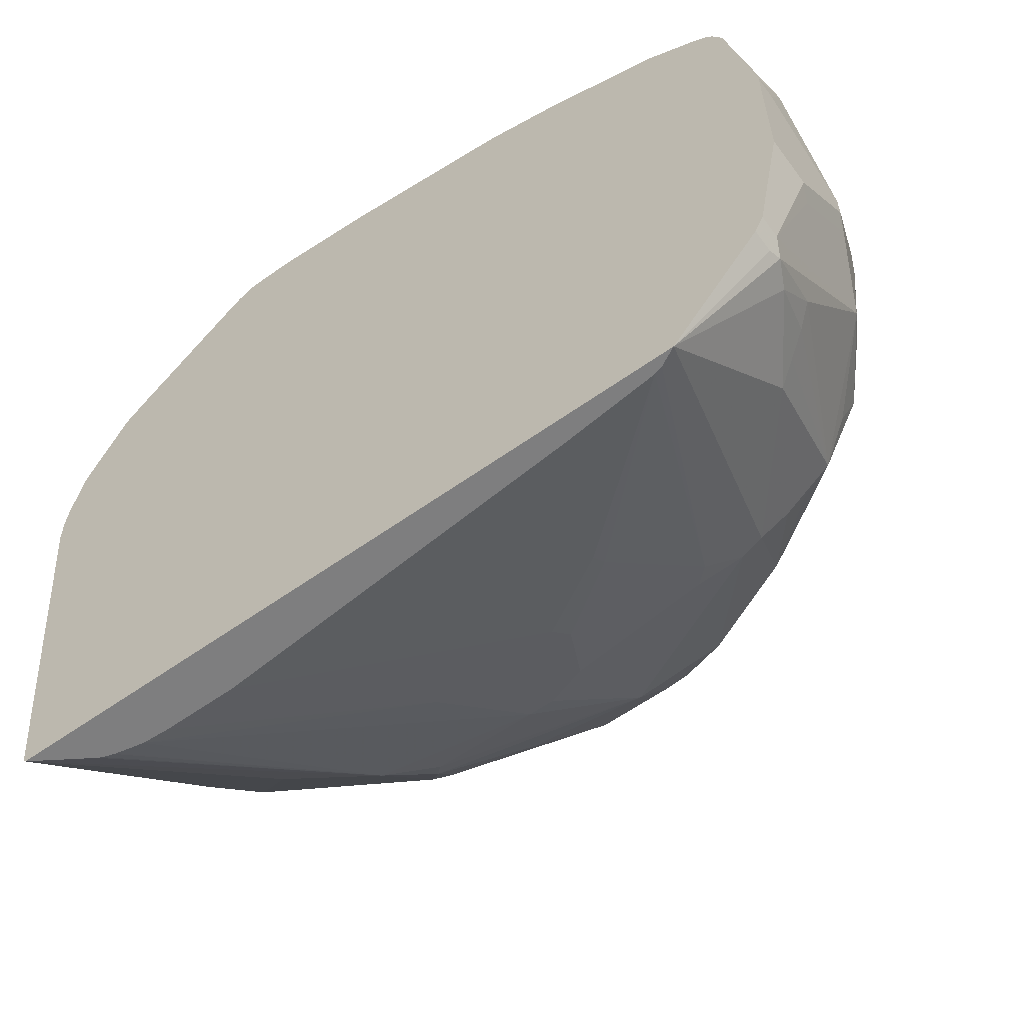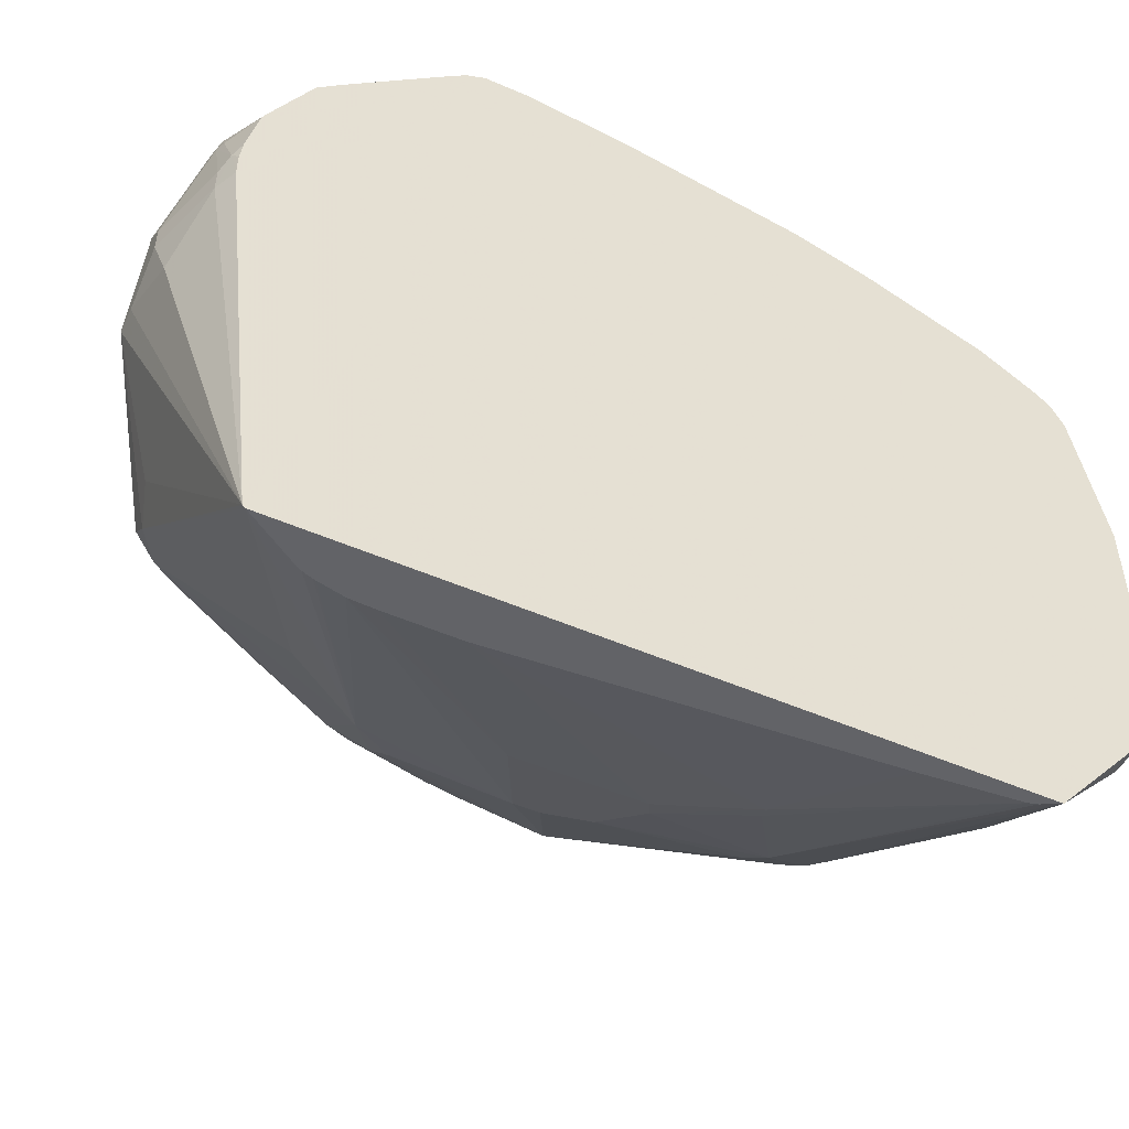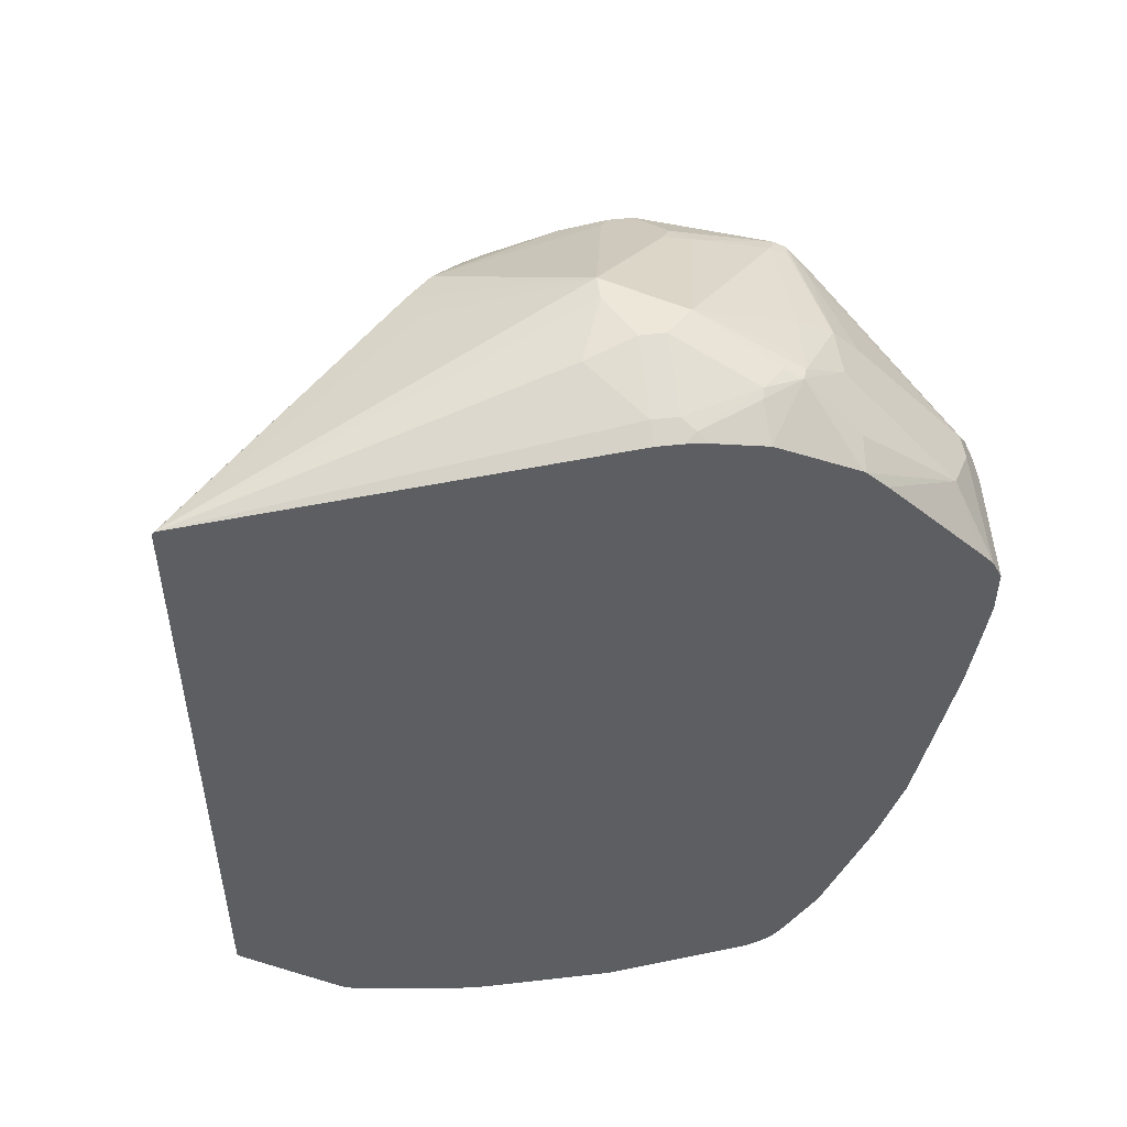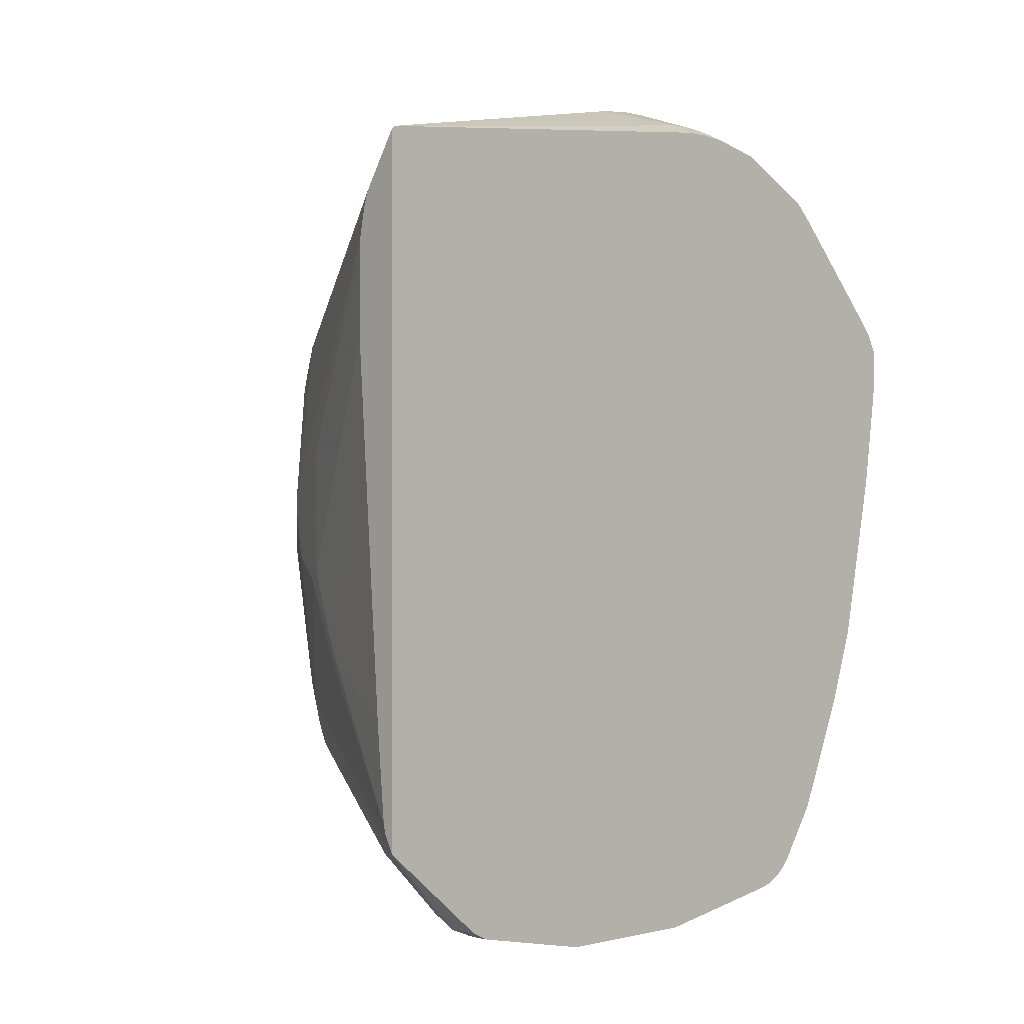
<metadata>
{"format":"obj","ext":"obj","renderer":"f3d","projection":"perspective","resolution":1024,"background":"white","views":[{"elev":-59.5,"azim":-53.8,"up":"+Z"},{"elev":-51.0,"azim":-115.3,"up":"+Z"},{"elev":49.6,"azim":-97.2,"up":"+Y"},{"elev":-0.3,"azim":-134.3,"up":"+Y"}]}
</metadata>
<code>
v 0.5798 -0.3148 0.5963
v 0.5853 -0.3258 0.5908
v 0.6874 -0.3231 0.5425
v 0.5881 -0.3065 0.5922
v 0.5467 -0.2319 0.5963
v 0.4664 -0.2791 0.5963
v 0.4664 -0.3479 0.5868
v 0.5301 -0.3975 0.5798
v 0.5301 -0.4638 0.5632
v 0.5487 -0.4638 0.5591
v 0.5819 -0.4307 0.5591
v 0.5984 -0.4141 0.5591
v 0.6916 -0.3231 0.5383
v 0.704 -0.3065 0.5259
v 0.7178 -0.2485 0.5024
v 0.6377 -0.2402 0.5591
v 0.5984 -0.4638 0.5425
v 0.6005 -0.4721 0.5383
v 0.6336 -0.4555 0.5218
v 0.7164 -0.5052 0.4224
v 0.555 -0.2237 0.5922
v 0.5467 -0.2098 0.5853
v 0.5301 -0.2319 0.5963
v 0.4664 -0.2485 0.5963
v 0.4664 -0.4638 0.5632
v 0.5356 -0.4748 0.5577
v 0.4804 -0.5135 0.5466
v 0.4664 -0.5918 0.5134
v 0.5508 -0.4721 0.5549
v 0.5819 -0.4804 0.5425
v 0.7081 -0.3065 0.5218
v 0.7247 -0.4887 0.4224
v 0.7247 -0.3892 0.4721
v 0.7233 -0.2485 0.4914
v 0.7206 -0.2402 0.4928
v 0.6957 -0.1823 0.4804
v 0.704 -0.2237 0.5011
v 0.704 -0.2402 0.5094
v 0.6377 -0.2237 0.5507
v 0.6212 -0.2237 0.5591
v 0.5839 -0.4887 0.5383
v 0.6005 -0.5052 0.5218
v 0.675 -0.5715 0.4058
v 0.7247 -0.5052 0.4058
v 0.646 -0.1491 0.5031
v 0.5301 -0.2098 0.5853
v 0.6295 -0.1436 0.5024
v 0.5632 -0.1436 0.519
v 0.5632 -0.127 0.5024
v 0.5301 -0.1933 0.5687
v 0.4664 -0.2358 0.59
v 0.4664 -0.5135 0.5466
v 0.5356 -0.508 0.5411
v 0.5688 -0.4914 0.5411
v 0.4664 -0.5923 0.513
v 0.4859 -0.6239 0.4914
v 0.7233 -0.2982 0.4914
v 0.7351 -0.3645 0.4638
v 0.7344 -0.3479 0.4693
v 0.7413 -0.3562 0.4555
v 0.7413 -0.4555 0.4058
v 0.7289 -0.2651 0.4804
v 0.7427 -0.301 0.45
v 0.7261 -0.2513 0.4831
v 0.7247 -0.2154 0.4327
v 0.7123 -0.2 0.465
v 0.7068 -0.1878 0.4693
v 0.704 -0.1905 0.4762
v 0.6937 -0.1905 0.4886
v 0.6571 -0.138 0.4859
v 0.6543 -0.1408 0.4928
v 0.5839 -0.5383 0.5052
v 0.5798 -0.6129 0.4472
v 0.6005 -0.6046 0.439
v 0.6088 -0.6378 0.3893
v 0.6736 -0.5742 0.3975
v 0.7178 -0.519 0.3975
v 0.7289 -0.4969 0.3975
v 0.497 -0.1933 0.5687
v 0.646 -0.138 0.4914
v 0.5632 -0.116 0.4804
v 0.5135 -0.105 0.4749
v 0.5301 -0.127 0.5024
v 0.4664 -0.2238 0.5791
v 0.4664 -0.6269 0.4899
v 0.4664 -0.6344 0.4837
v 0.4664 -0.639 0.4778
v 0.4694 -0.6405 0.4749
v 0.5094 -0.6543 0.439
v 0.5508 -0.6378 0.439
v 0.5688 -0.6074 0.4583
v 0.7578 -0.3727 0.4058
v 0.7454 -0.3479 0.4472
v 0.7454 -0.3148 0.4472
v 0.7454 -0.4472 0.3975
v 0.7454 -0.2485 0.3644
v 0.7399 -0.2375 0.3699
v 0.6902 -0.138 0.4031
v 0.7206 -0.2071 0.4348
v 0.6571 -0.1215 0.4197
v 0.646 -0.1201 0.4327
v 0.646 -0.1325 0.4804
v 0.6019 -0.6405 0.392
v 0.5964 -0.646 0.381
v 0.6074 -0.6405 0.381
v 0.6515 -0.6018 0.3148
v 0.7012 -0.5356 0.3479
v 0.7068 -0.5245 0.3313
v 0.7123 -0.5135 0.3313
v 0.7454 -0.4141 0.2816
v 0.7578 -0.3892 0.323
v 0.5052 -0.1035 0.4721
v 0.4887 -0.1367 0.5052
v 0.4664 -0.144 0.5033
v 0.4664 -0.1581 0.5175
v 0.5467 -0.08288 0.4141
v 0.5301 -0.1035 0.4659
v 0.4664 -0.6435 0.4689
v 0.4664 -0.6455 0.4638
v 0.5052 -0.6543 0.439
v 0.508 -0.657 0.4307
v 0.762 -0.3645 0.381
v 0.762 -0.3479 0.3644
v 0.7454 -0.2485 0.3313
v 0.6902 -0.138 0.3865
v 0.5908 -0.08839 0.3699
v 0.646 -0.116 0.4141
v 0.5964 -0.646 0.3644
v 0.6046 -0.6419 0.3561
v 0.5467 -0.6626 0.3313
v 0.6074 -0.6405 0.3644
v 0.6405 -0.6074 0.2816
v 0.6916 -0.5383 0.2899
v 0.7289 -0.4472 0.2651
v 0.7399 -0.4197 0.2706
v 0.7565 -0.37 0.3037
v 0.762 -0.3645 0.3148
v 0.5104 -0.0994 0.4607
v 0.497 -0.0994 0.4472
v 0.4902 -0.1018 0.4457
v 0.4664 -0.1151 0.4472
v 0.4664 -0.1195 0.4561
v 0.4664 -0.1429 0.5016
v 0.5798 -0.08288 0.3644
v 0.5301 -0.08288 0.3975
v 0.4664 -0.646 0.4612
v 0.5052 -0.6585 0.4224
v 0.762 -0.3479 0.3479
v 0.7344 -0.243 0.3092
v 0.7316 -0.2292 0.312
v 0.7344 -0.2264 0.3258
v 0.7509 -0.3589 0.2927
v 0.6874 -0.1408 0.3561
v 0.6377 -0.1243 0.2733
v 0.6792 -0.1325 0.381
v 0.5881 -0.6419 0.2733
v 0.5467 -0.6626 0.3148
v 0.555 -0.6585 0.3065
v 0.6019 -0.635 0.2816
v 0.6377 -0.6088 0.2733
v 0.5135 -0.6626 0.3479
v 0.6916 -0.5217 0.2568
v 0.7233 -0.4527 0.254
v 0.7344 -0.4086 0.2596
v 0.7399 -0.37 0.2706
v 0.4804 -0.0994 0.3975
v 0.4721 -0.1035 0.4058
v 0.4664 -0.1079 0.4115
v 0.5632 -0.08288 0.3644
v 0.6212 -0.1243 0.2568
v 0.5964 -0.116 0.2651
v 0.4664 -0.1376 0.1045
v 0.5301 -0.08288 0.381
v 0.4664 -0.6626 0.3644
v 0.4804 -0.6626 0.3644
v 0.6874 -0.2733 0.2236
v 0.7371 -0.3396 0.2733
v 0.7344 -0.3589 0.2596
v 0.6847 -0.2596 0.2264
v 0.6681 -0.1602 0.2761
v 0.6681 -0.1436 0.2927
v 0.6819 -0.1463 0.3285
v 0.6709 -0.1408 0.3065
v 0.6543 -0.1408 0.2733
v 0.5218 -0.6585 0.2733
v 0.4804 -0.646 0.1822
v 0.5384 -0.6419 0.2236
v 0.5301 -0.6357 0.1988
v 0.6377 -0.5839 0.2236
v 0.6295 -0.6025 0.2485
v 0.5135 -0.6626 0.2816
v 0.6874 -0.5177 0.2402
v 0.6916 -0.5156 0.2485
v 0.7068 -0.4031 0.2209
v 0.6377 -0.5342 0.1905
v 0.6405 -0.519 0.1877
v 0.4804 -0.0994 0.381
v 0.4664 -0.1064 0.381
v 0.4664 -0.1064 0.3975
v 0.519 -0.08839 0.3479
v 0.4664 -0.1393 0.1029
v 0.4664 -0.6626 0.2651
v 0.7178 -0.3424 0.243
v 0.7012 -0.3258 0.2264
v 0.6654 -0.2788 0.196
v 0.635 -0.2596 0.1767
v 0.6019 -0.2098 0.1767
v 0.5052 -0.6585 0.2568
v 0.4664 -0.646 0.1822
v 0.4887 -0.6419 0.174
v 0.497 -0.6626 0.2651
v 0.5052 -0.6336 0.174
v 0.5384 -0.6253 0.1905
v 0.6405 -0.5522 0.2043
v 0.6419 -0.5653 0.2154
v 0.5467 -0.6129 0.1822
v 0.555 -0.6005 0.174
v 0.635 -0.4914 0.1767
v 0.6405 -0.4031 0.1712
v 0.6515 -0.3754 0.1767
v 0.6515 -0.3589 0.1767
v 0.6571 -0.2871 0.1877
v 0.4664 -0.5834 0.1029
v 0.6239 -0.5025 0.1712
v 0.4887 -0.174 0.1029
v 0.4962 -0.2019 0.1029
v 0.4926 -0.1849 0.1029
v 0.4923 -0.1834 0.1029
v 0.49 -0.1766 0.1029
v 0.4664 -0.6452 0.1805
v 0.4664 -0.6405 0.1712
v 0.4804 -0.6405 0.1712
v 0.6074 -0.4197 0.1547
v 0.6295 -0.3975 0.1657
v 0.6295 -0.3479 0.1657
v 0.4723 -0.572 0.1029
v 0.5715 -0.4679 0.1408
v 0.4738 -0.5666 0.1029
v 0.5964 -0.3313 0.1491
v 0.497 -0.2189 0.1029
v 0.5964 -0.4141 0.1491
v 0.5632 -0.4658 0.1367
v 0.4795 -0.5045 0.1029
v 0.497 -0.2653 0.1029
f 144 154 170
f 135 165 152
f 135 152 136
f 135 163 164
f 136 152 137
f 139 166 167
f 139 145 166
f 139 167 140
f 140 167 141
f 141 167 168
f 144 155 154
f 138 145 139
f 135 178 165
f 133 162 134
f 134 162 163
f 134 163 135
f 133 189 162
f 133 160 189
f 132 160 133
f 130 191 157
f 130 211 191
f 130 202 211
f 130 174 202
f 130 175 174
f 144 170 171
f 130 161 175
f 135 164 178
f 144 171 172
f 150 182 151
f 145 173 197
f 156 189 190
f 156 188 189
f 156 187 188
f 156 186 187
f 156 185 186
f 156 158 185
f 154 184 170
f 154 181 184
f 154 183 181
f 153 183 154
f 153 182 183
f 152 178 177
f 152 165 178
f 151 182 153
f 130 147 161
f 150 181 182
f 150 180 181
f 150 179 180
f 150 176 179
f 149 178 176
f 149 177 178
f 149 152 177
f 149 176 150
f 147 175 161
f 147 174 175
f 146 174 147
f 145 197 166
f 144 172 169
f 129 160 132
f 124 151 125
f 129 156 159
f 112 139 140
f 112 138 139
f 112 116 138
f 111 137 122
f 110 134 135
f 110 137 111
f 110 136 137
f 110 135 136
f 109 134 110
f 109 133 134
f 108 133 109
f 106 108 107
f 112 140 141
f 106 133 108
f 106 129 132
f 106 131 129
f 105 131 106
f 105 129 131
f 104 157 128
f 104 130 157
f 104 121 130
f 104 129 105
f 104 128 129
f 101 116 102
f 101 127 116
f 156 190 160
f 106 132 133
f 112 141 142
f 112 142 143
f 112 143 114
f 128 158 156
f 128 157 158
f 128 156 129
f 126 144 127
f 125 151 153
f 125 144 126
f 125 155 144
f 125 154 155
f 125 153 154
f 124 152 149
f 124 137 152
f 124 148 137
f 124 150 151
f 124 149 150
f 122 148 123
f 122 137 148
f 121 146 147
f 100 127 101
f 121 147 130
f 119 121 120
f 119 146 121
f 116 145 138
f 116 173 145
f 116 169 173
f 116 144 169
f 116 127 144
f 112 114 113
f 129 159 160
f 156 160 159
f 206 226 227
f 158 191 185
f 210 231 232
f 210 230 231
f 209 230 210
f 206 221 226
f 206 222 221
f 206 229 225
f 206 228 229
f 206 227 228
f 205 222 206
f 201 236 223
f 201 238 236
f 201 243 238
f 210 232 223
f 201 244 243
f 201 226 240
f 201 227 226
f 201 228 227
f 201 229 228
f 201 225 229
f 201 206 225
f 201 207 206
f 196 224 218
f 195 224 196
f 195 223 224
f 195 217 223
f 195 214 217
f 201 240 244
f 210 223 212
f 212 217 216
f 212 216 213
f 98 127 100
f 242 243 244
f 241 242 244
f 239 244 240
f 239 241 244
f 238 243 242
f 237 238 242
f 234 239 235
f 234 241 239
f 233 242 241
f 233 237 242
f 226 239 240
f 226 235 239
f 224 238 237
f 224 236 238
f 224 237 233
f 223 232 231
f 223 236 224
f 221 235 226
f 220 235 221
f 220 234 235
f 219 224 233
f 219 234 220
f 219 241 234
f 219 233 241
f 218 224 219
f 212 223 217
f 194 204 203
f 157 191 158
f 194 205 204
f 194 221 222
f 176 178 203
f 176 205 179
f 176 204 205
f 176 203 204
f 173 200 197
f 172 197 200
f 172 198 197
f 170 172 171
f 170 201 172
f 170 184 201
f 169 200 173
f 169 172 200
f 178 194 203
f 167 199 168
f 167 197 198
f 166 197 167
f 164 194 178
f 163 196 194
f 163 195 196
f 163 192 195
f 163 193 192
f 163 194 164
f 162 193 163
f 162 192 193
f 162 189 192
f 160 190 189
f 167 198 199
f 179 205 206
f 179 206 184
f 179 184 180
f 194 220 221
f 194 219 220
f 194 218 219
f 194 196 218
f 192 214 195
f 192 215 214
f 189 217 214
f 189 216 217
f 189 213 216
f 189 215 192
f 189 214 215
f 188 213 189
f 188 212 213
f 188 210 212
f 187 210 188
f 186 202 209
f 186 211 202
f 186 208 211
f 186 210 187
f 186 209 210
f 185 208 186
f 185 211 208
f 185 191 211
f 184 207 201
f 184 206 207
f 181 183 182
f 180 184 181
f 194 222 205
f 98 126 127
f 9 25 52
f 96 98 97
f 18 42 19
f 18 41 42
f 18 30 41
f 17 30 18
f 16 40 21
f 16 39 40
f 16 37 39
f 16 38 37
f 15 31 34
f 15 38 16
f 15 37 38
f 15 36 37
f 19 42 20
f 15 35 36
f 14 31 15
f 13 33 31
f 98 125 126
f 13 20 32
f 13 31 14
f 11 17 12
f 11 30 17
f 10 30 11
f 10 29 30
f 10 26 29
f 9 28 26
f 9 27 28
f 15 34 35
f 9 52 27
f 20 42 43
f 20 44 32
f 32 60 58
f 32 61 60
f 32 44 61
f 31 60 57
f 31 59 60
f 31 58 59
f 31 33 58
f 31 57 34
f 29 41 30
f 29 54 41
f 28 56 53
f 28 55 56
f 20 43 44
f 27 52 28
f 26 54 29
f 26 53 54
f 24 46 51
f 23 46 24
f 22 79 46
f 22 50 79
f 22 49 50
f 22 48 49
f 22 47 48
f 22 45 47
f 21 45 22
f 21 40 45
f 26 28 53
f 9 26 10
f 8 25 9
f 7 25 8
f 5 21 22
f 4 21 5
f 4 16 21
f 3 20 13
f 3 19 20
f 3 18 19
f 3 17 18
f 3 12 17
f 3 16 4
f 3 15 16
f 3 14 15
f 3 13 14
f 5 22 46
f 2 12 3
f 1 11 12
f 1 10 11
f 1 9 10
f 1 8 9
f 1 7 8
f 1 6 7
f 1 24 6
f 1 23 24
f 1 5 23
f 1 4 5
f 1 3 4
f 1 2 3
f 1 12 2
f 5 46 23
f 6 24 51
f 6 51 84
f 6 25 7
f 6 52 25
f 6 28 52
f 6 55 28
f 6 85 55
f 6 86 85
f 6 87 86
f 6 118 87
f 6 119 118
f 6 146 119
f 6 174 146
f 6 202 174
f 6 209 202
f 6 230 209
f 6 231 230
f 6 223 231
f 6 201 223
f 6 172 201
f 6 198 172
f 6 199 198
f 6 168 199
f 6 141 168
f 6 142 141
f 6 143 142
f 6 114 143
f 6 115 114
f 6 84 115
f 32 58 33
f 34 62 63
f 13 32 33
f 34 64 35
f 78 111 95
f 78 110 111
f 77 109 78
f 77 108 109
f 77 107 108
f 77 106 107
f 76 106 77
f 76 105 106
f 75 105 76
f 75 104 105
f 75 103 104
f 73 75 74
f 78 109 110
f 73 103 75
f 72 91 73
f 70 80 71
f 70 102 80
f 70 101 102
f 70 100 101
f 70 98 100
f 67 99 98
f 67 98 70
f 65 96 97
f 65 67 66
f 65 99 67
f 65 98 99
f 73 90 103
f 79 83 112
f 79 112 113
f 79 113 114
f 96 125 98
f 96 124 125
f 96 148 124
f 96 123 148
f 95 111 122
f 94 123 96
f 94 122 123
f 92 94 93
f 92 122 94
f 92 95 122
f 34 63 64
f 89 104 103
f 89 121 104
f 89 120 121
f 89 119 120
f 89 118 119
f 88 118 89
f 87 118 88
f 82 112 83
f 82 116 112
f 82 117 116
f 81 102 116
f 81 117 82
f 81 116 117
f 80 102 81
f 79 115 84
f 79 114 115
f 65 97 98
f 64 96 65
f 89 103 90
f 35 67 68
f 44 78 61
f 43 77 44
f 43 76 77
f 43 75 76
f 43 74 75
f 42 74 43
f 42 73 74
f 42 72 73
f 41 56 42
f 41 54 56
f 39 45 40
f 39 71 45
f 44 77 78
f 37 71 39
f 36 71 69
f 36 70 71
f 36 67 70
f 36 68 67
f 36 69 37
f 35 68 36
f 35 66 67
f 35 65 66
f 35 64 65
f 34 60 62
f 34 57 60
f 63 96 64
f 37 69 71
f 45 71 47
f 42 56 72
f 47 71 49
f 63 94 96
f 62 94 63
f 61 95 92
f 61 78 95
f 46 79 51
f 60 93 94
f 60 92 93
f 60 61 92
f 58 60 59
f 56 91 72
f 56 73 91
f 56 90 73
f 56 89 90
f 56 88 89
f 60 94 62
f 56 86 87
f 56 87 88
f 49 71 80
f 49 81 82
f 49 82 83
f 49 83 79
f 47 49 48
f 49 80 81
f 51 79 84
f 53 56 54
f 55 85 56
f 56 85 86
f 49 79 50

</code>
